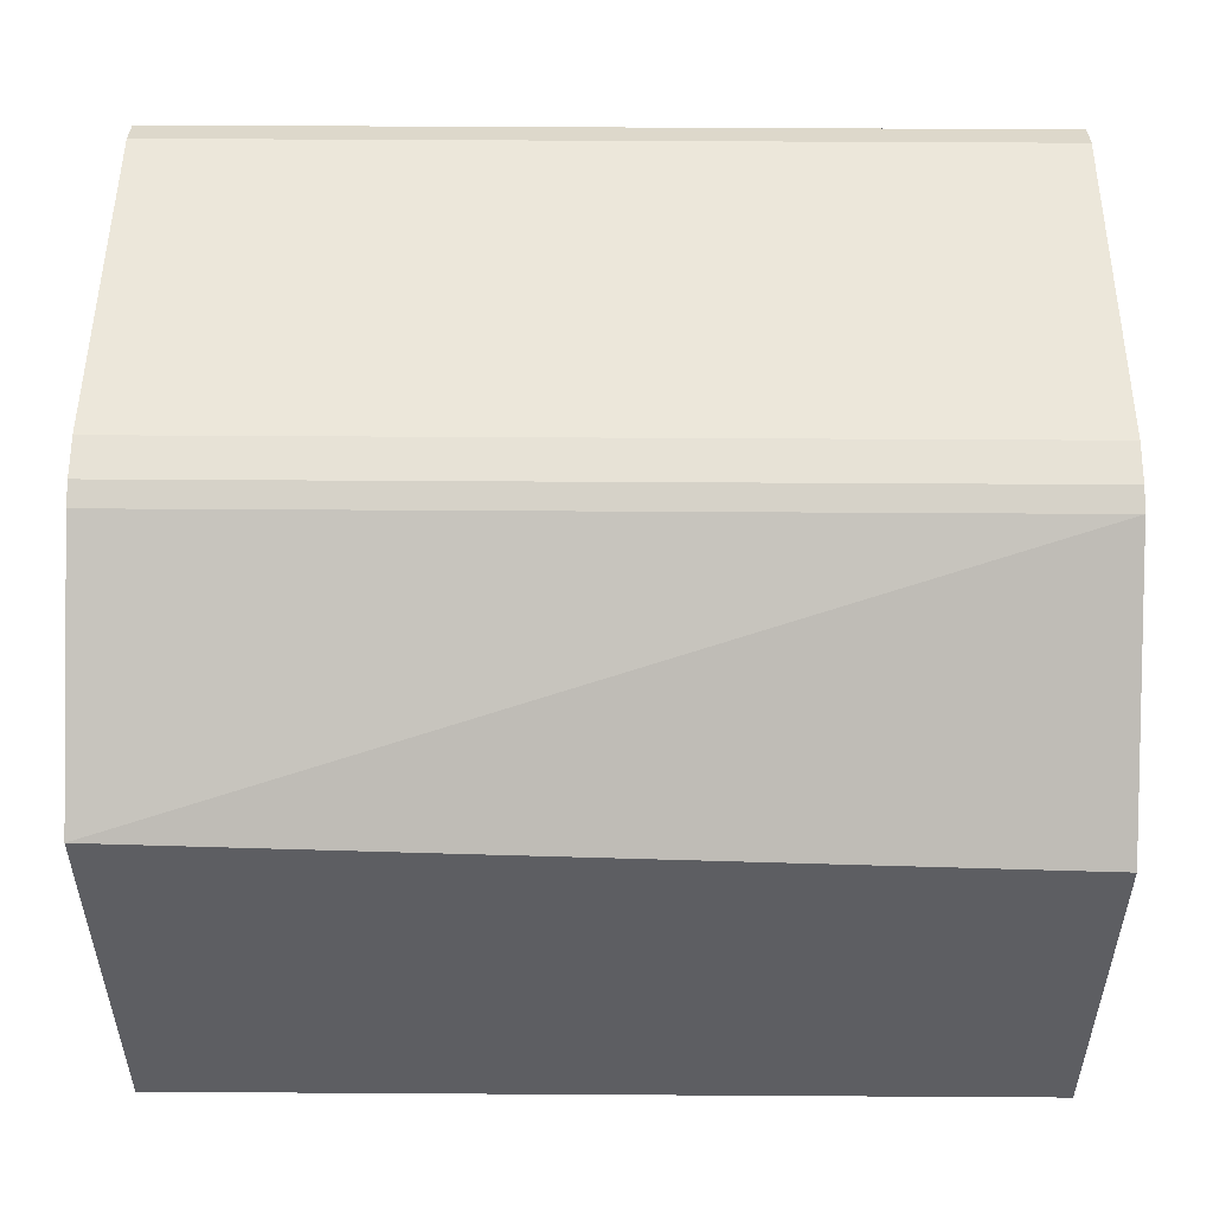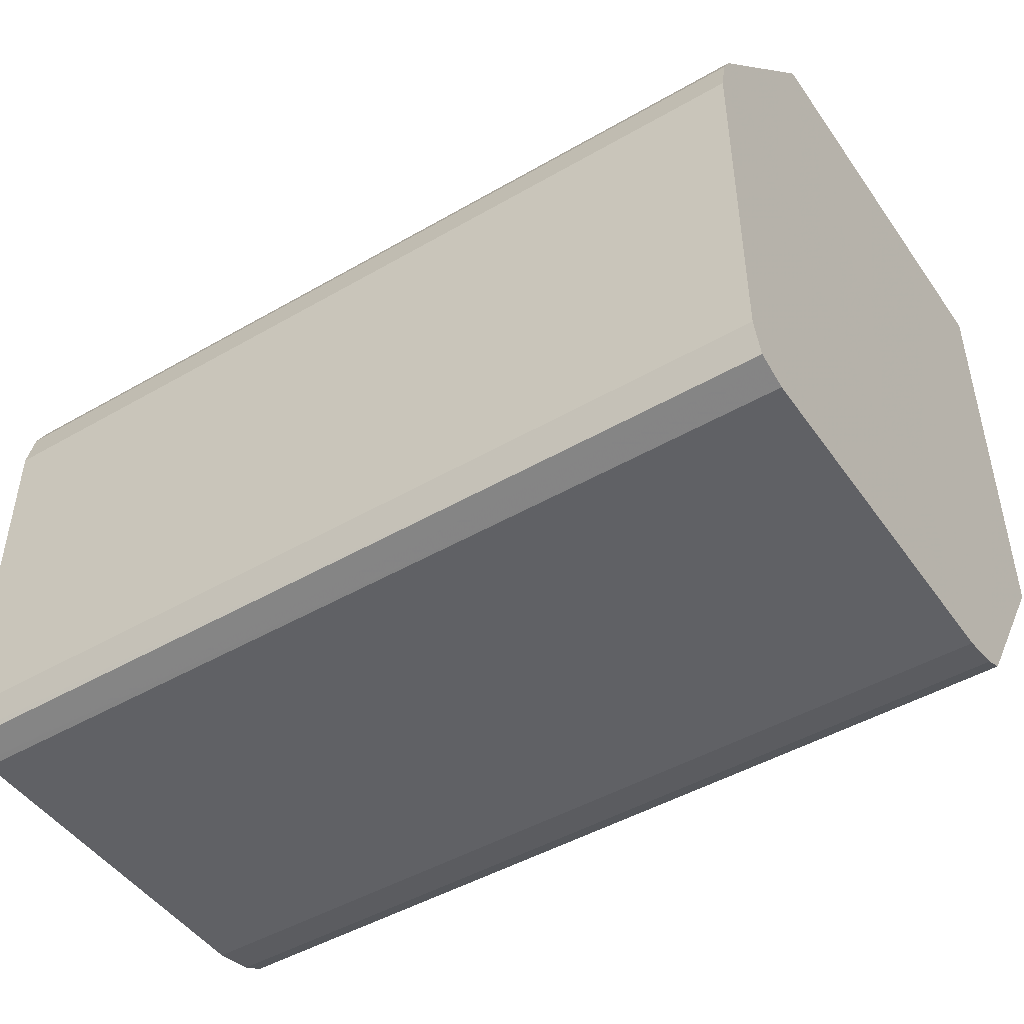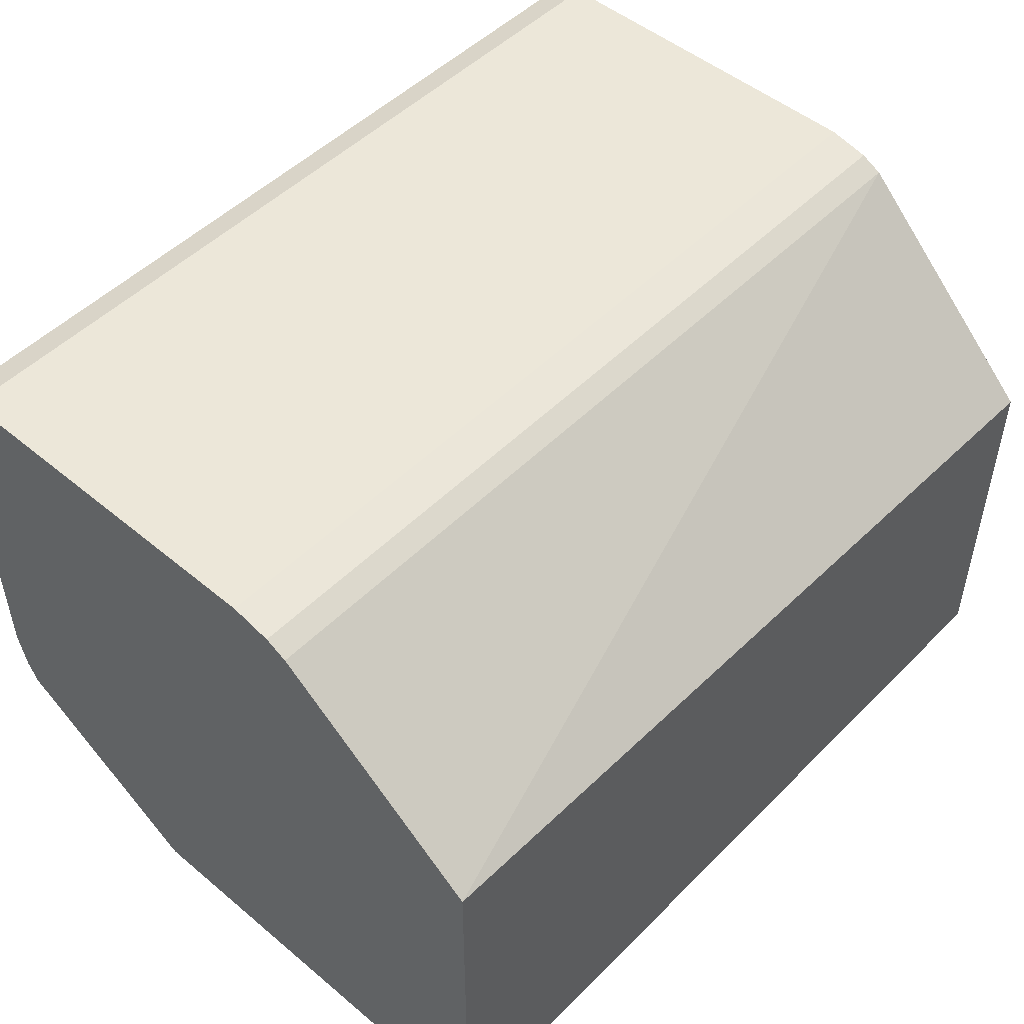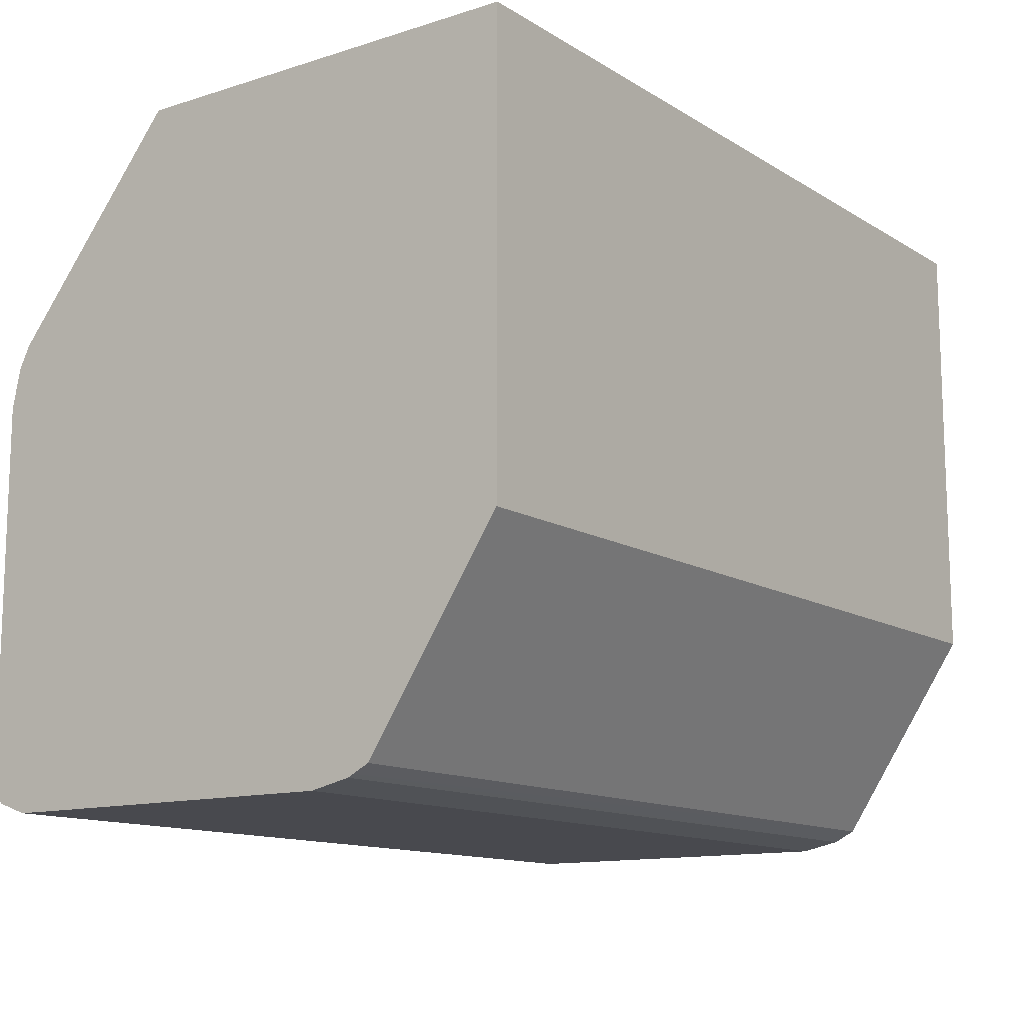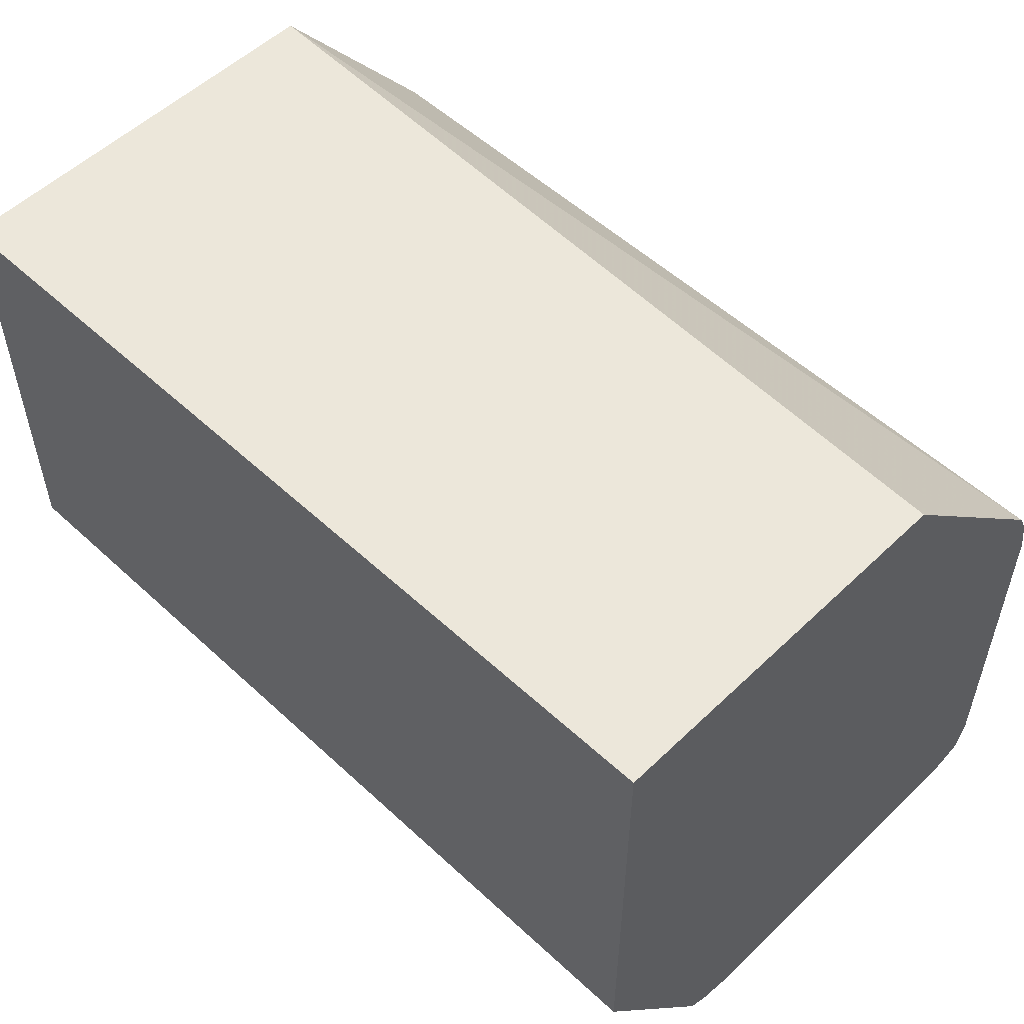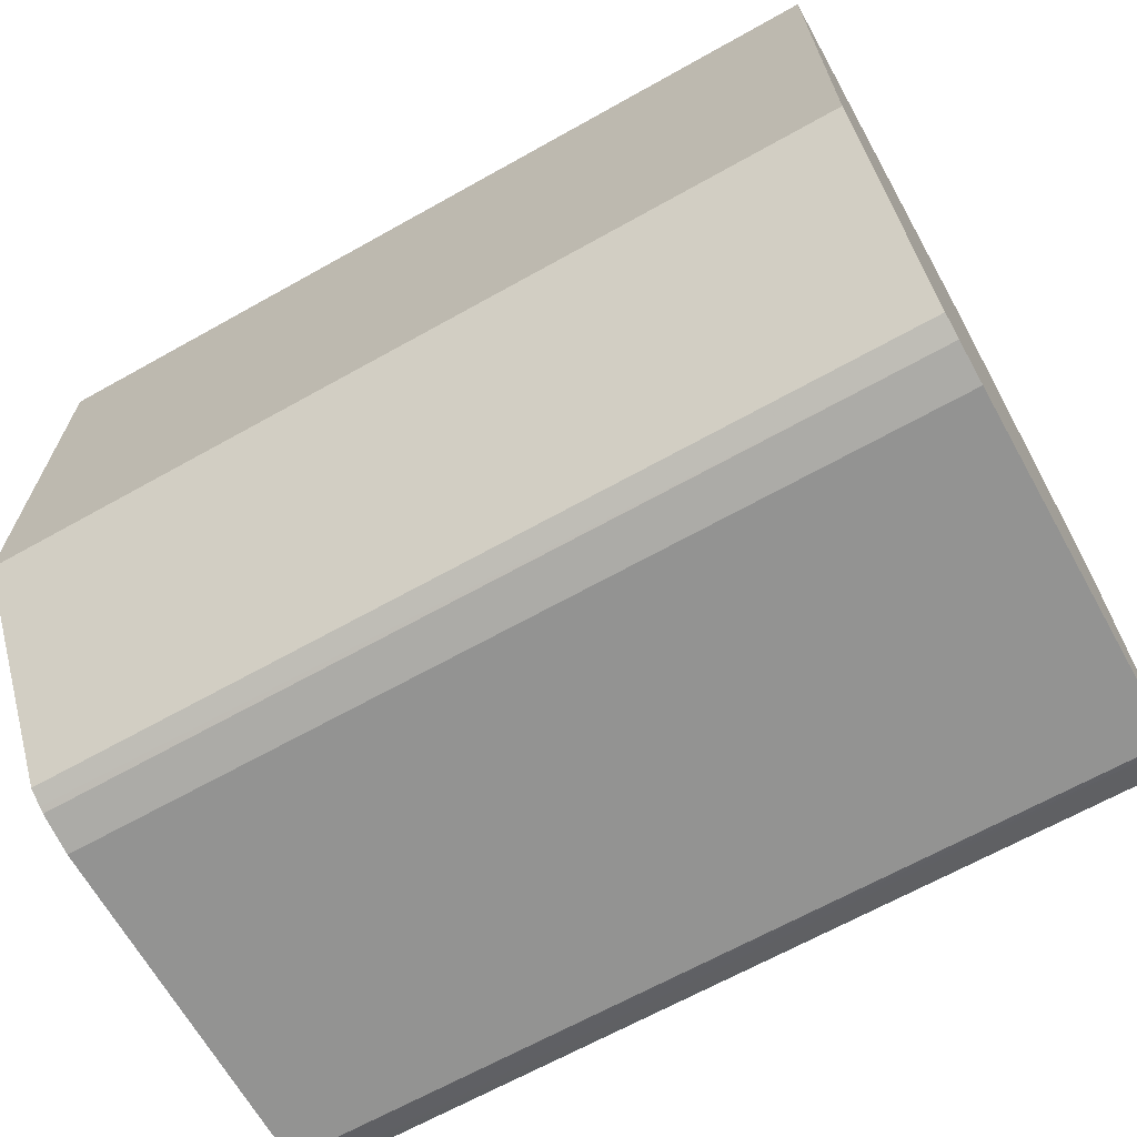
<metadata>
{"format":"obj","ext":"obj","renderer":"f3d","projection":"perspective","resolution":1024,"background":"white","views":[{"elev":51.0,"azim":0.4,"up":"+Y"},{"elev":-47.1,"azim":-146.8,"up":"+Z"},{"elev":49.8,"azim":-47.5,"up":"+Y"},{"elev":-12.7,"azim":-53.9,"up":"+Z"},{"elev":53.9,"azim":44.5,"up":"+Z"},{"elev":-66.7,"azim":29.3,"up":"+Z"}]}
</metadata>
<code>
v -0.01121 0.02362 -0.02948
v -0.01121 0.02303 -0.02935
v -0.01121 0.02828 -0.02948
v 0.001355 0.02362 -0.02948
v -0.01121 0.02295 -0.02931
v 0.001355 0.02303 -0.02935
v -0.01121 0.02886 -0.02948
v 0.001355 0.02828 -0.02948
v -0.01121 0.02272 -0.02919
v 0.001355 0.02272 -0.02919
v -0.01121 0.02919 -0.02936
v 0.001355 0.02894 -0.02945
v 0.001355 0.02886 -0.02948
v -0.01121 0.02077 -0.02624
v 0.001355 0.02077 -0.02624
v -0.01121 0.02932 -0.02932
v 0.001355 0.02932 -0.02932
v -0.01121 0.02077 -0.0197
v 0.001355 0.02077 -0.0197
v -0.01121 0.02948 -0.02886
v 0.001355 0.02934 -0.02924
v -0.01121 0.02673 -0.0197
v 0.001355 0.02624 -0.0197
v -0.01121 0.02948 -0.02362
v 0.001355 0.02948 -0.02886
v -0.01121 0.02919 -0.02272
v 0.001355 0.02919 -0.02272
v -0.01121 0.02935 -0.02303
v 0.001355 0.02945 -0.02351
v 0.001355 0.02948 -0.02362
v 0.001355 0.02932 -0.02298
v 0.001355 0.02935 -0.02303
f 4 8 13
f 4 13 12
f 4 12 17
f 4 17 21
f 5 6 10
f 4 10 6
f 4 15 10
f 4 19 15
f 1 18 22
f 1 22 26
f 1 26 28
f 1 28 24
f 9 15 14
f 11 16 17
f 11 17 12
f 14 15 19
f 14 19 18
f 16 20 21
f 16 21 17
f 18 19 23
f 24 29 30
f 24 28 29
f 22 27 26
f 22 23 27
f 5 10 9
f 7 11 12
f 7 12 13
f 9 10 15
f 1 24 20
f 1 20 16
f 1 16 11
f 1 11 7
f 1 2 5
f 1 5 9
f 1 9 14
f 1 14 18
f 1 4 6
f 1 8 4
f 1 3 8
f 1 7 3
f 3 13 8
f 3 7 13
f 2 6 5
f 1 6 2
f 4 23 19
f 4 27 23
f 4 31 27
f 4 32 31
f 28 32 29
f 28 31 32
f 26 31 28
f 26 27 31
f 18 23 22
f 20 24 30
f 20 30 25
f 20 25 21
f 4 29 32
f 4 30 29
f 4 25 30
f 4 21 25

</code>
